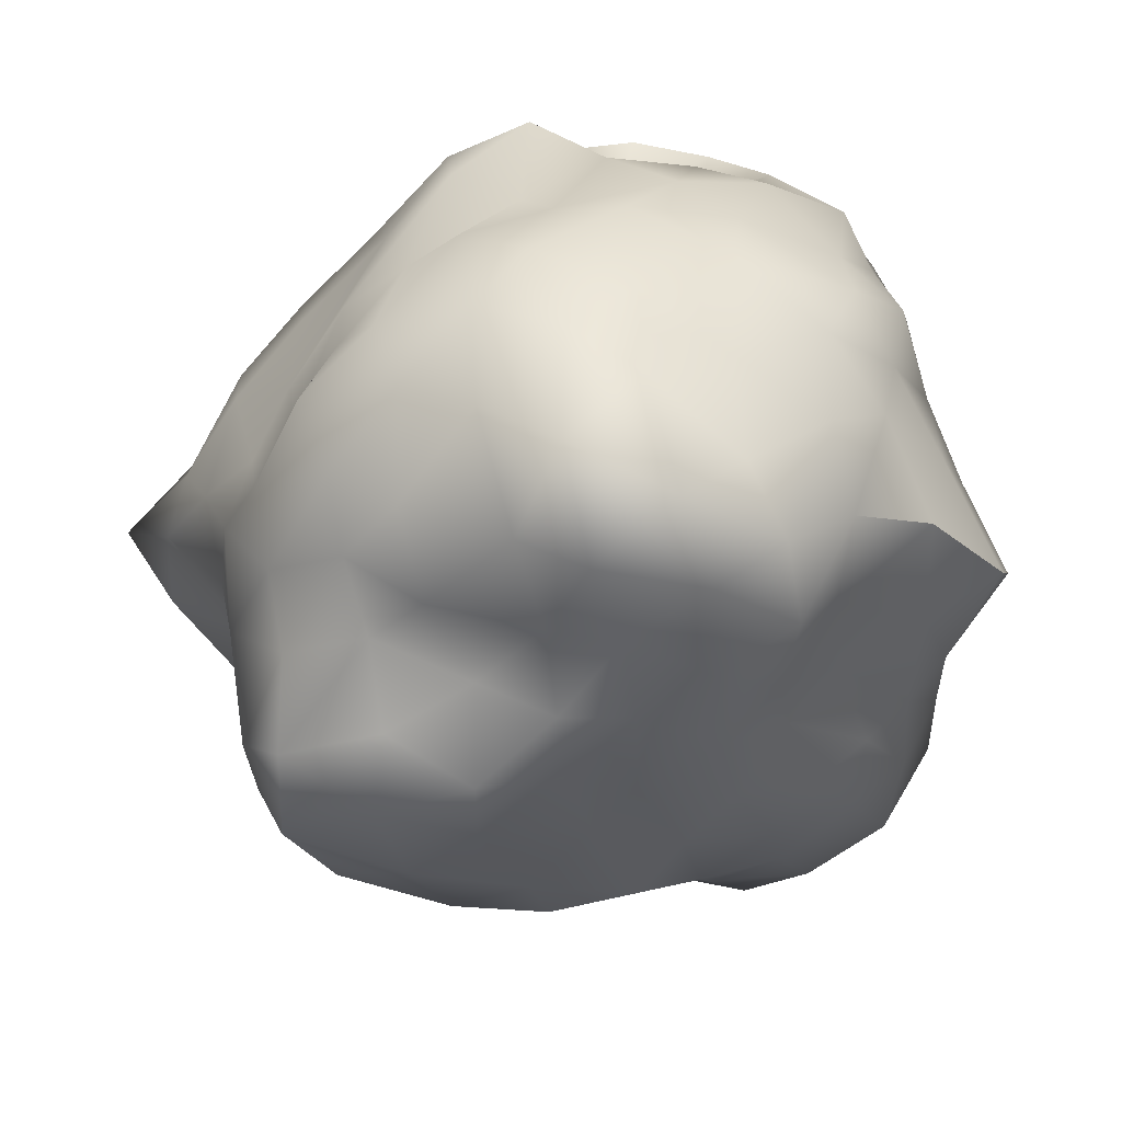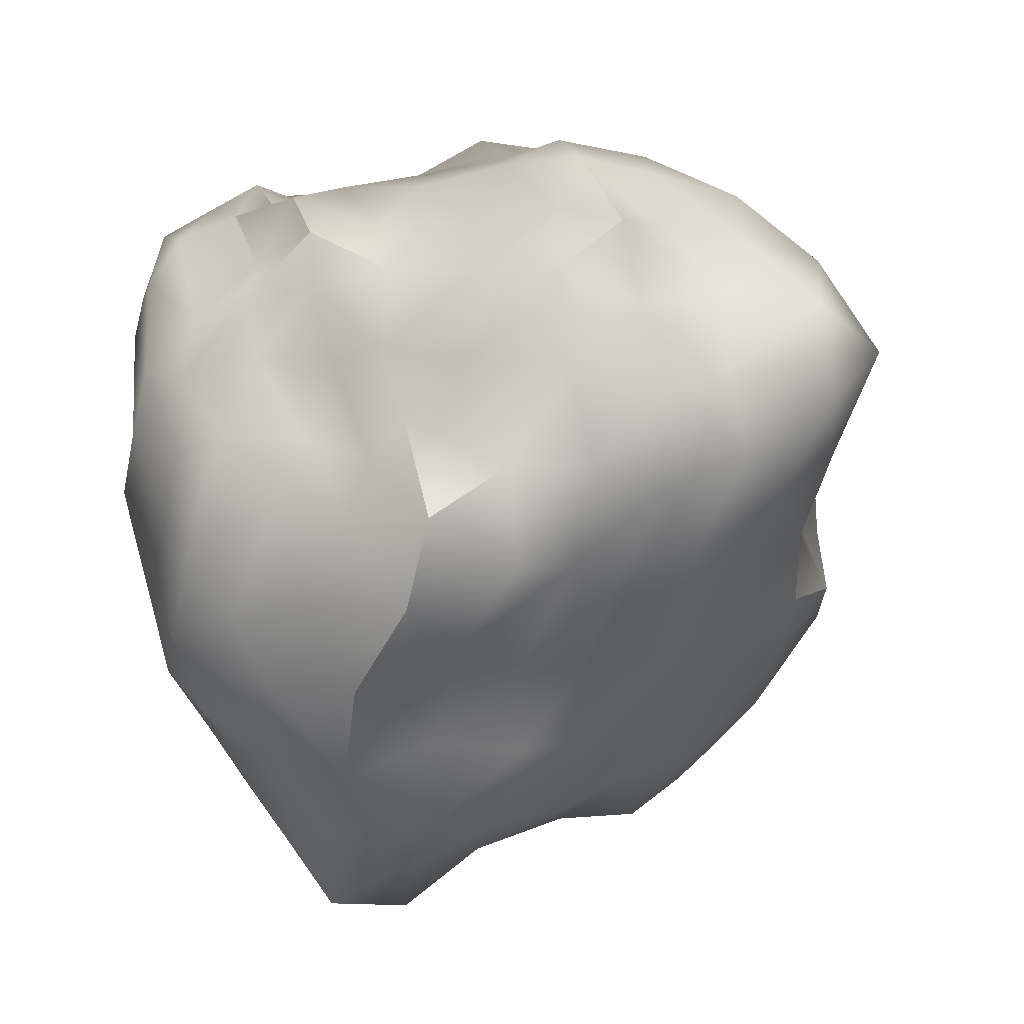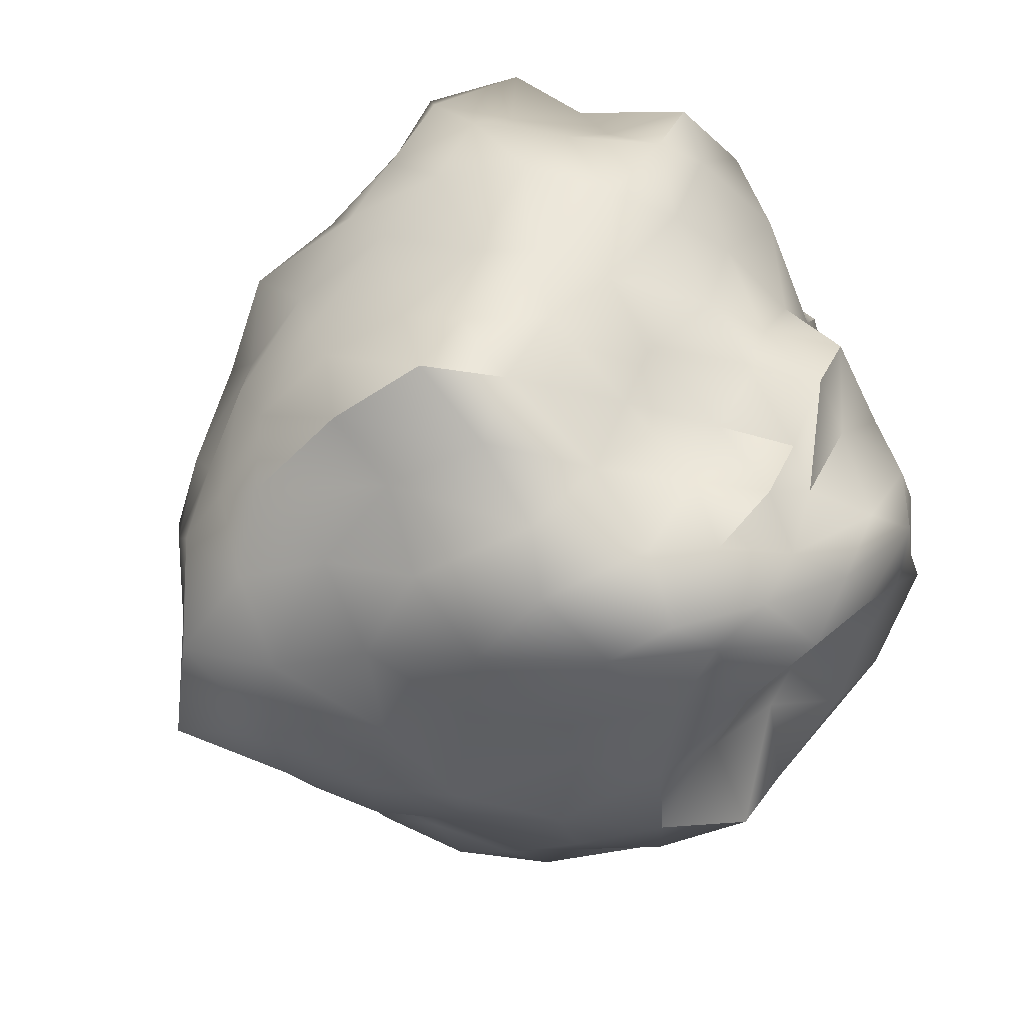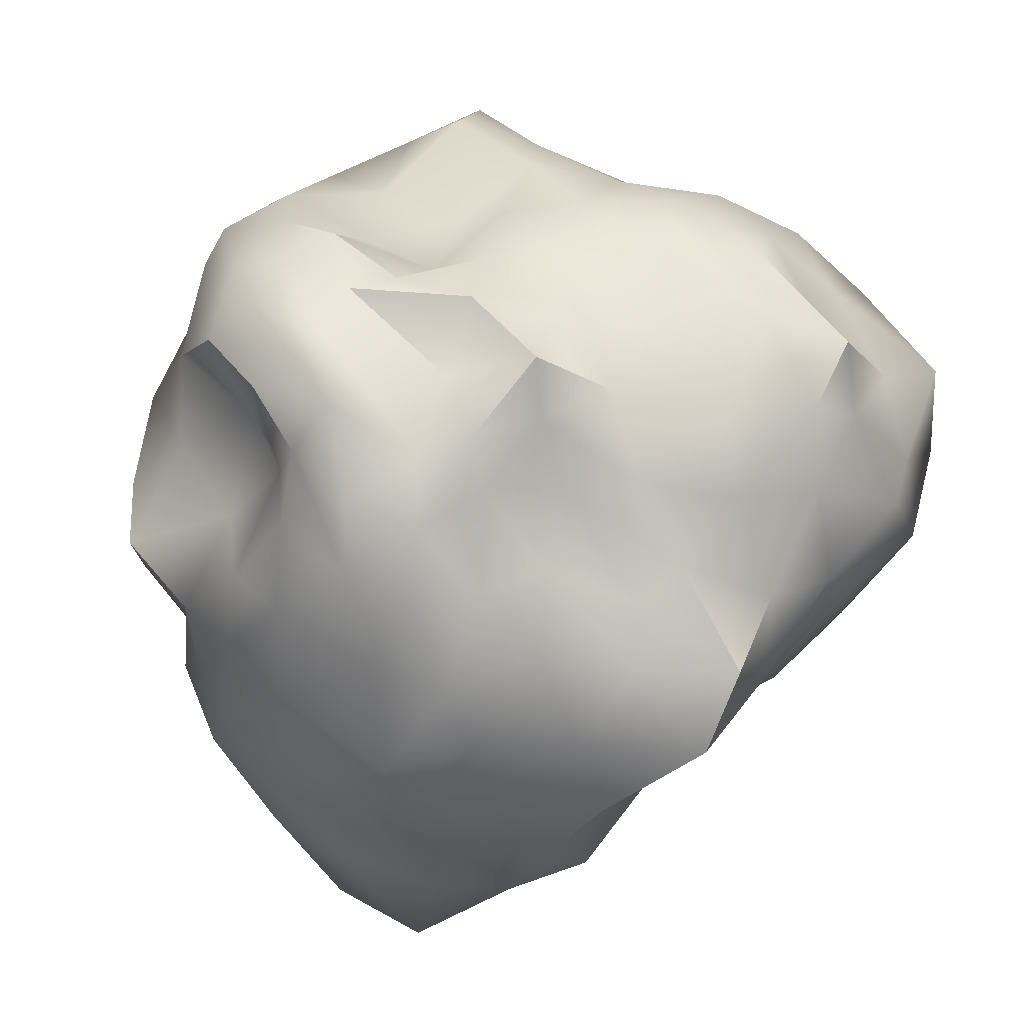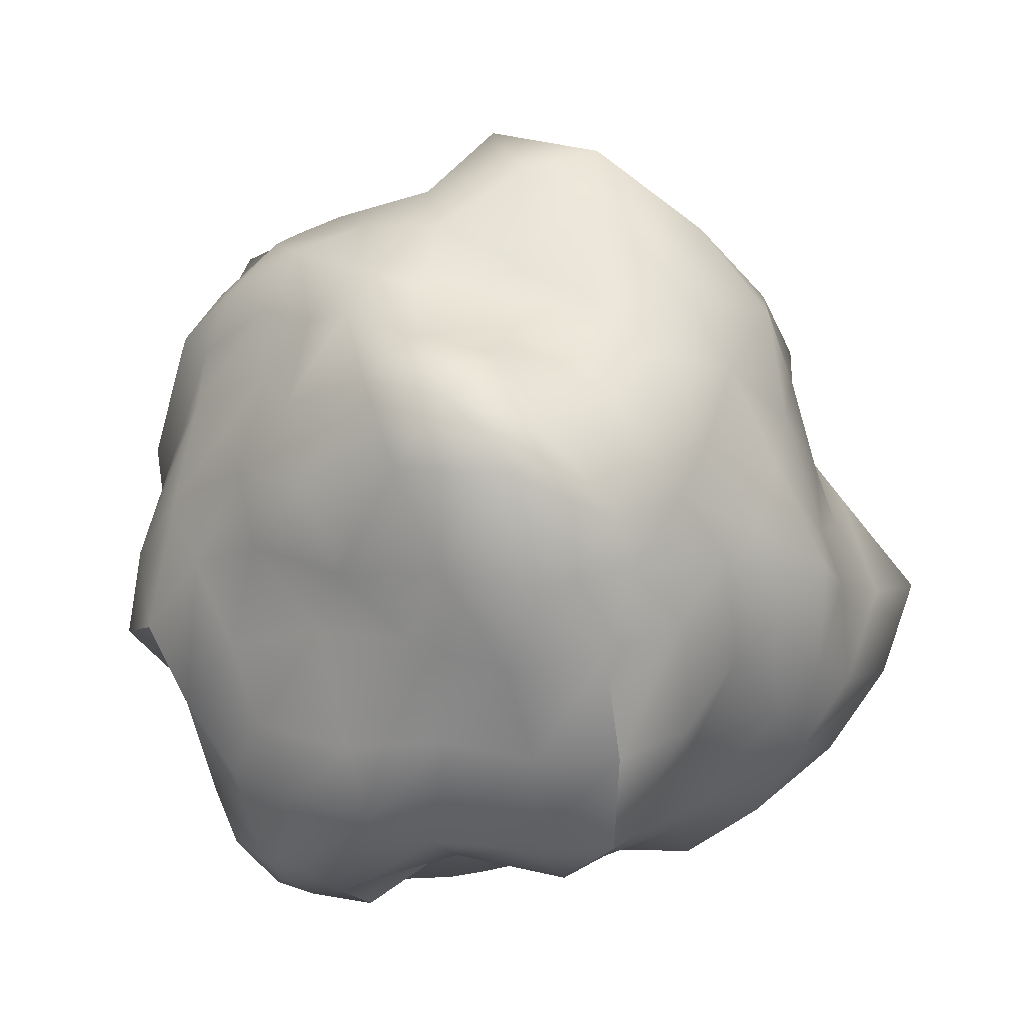
<metadata>
{"format":"obj","ext":"obj","renderer":"f3d","projection":"perspective","resolution":1024,"background":"white","views":[{"elev":-74.4,"azim":-81.2,"up":"+Z"},{"elev":-5.4,"azim":18.9,"up":"+Z"},{"elev":65.0,"azim":-118.7,"up":"+Z"},{"elev":16.7,"azim":-21.2,"up":"+Z"},{"elev":65.1,"azim":-13.6,"up":"+Y"}]}
</metadata>
<code>
v 0.6876 24.29 4.177
v 5.848 21.11 4.322
v 2.075 19.67 0.1631
v 10.37 20.49 4.415
v 6.958 20.38 -0.2279
v 3.563 18.74 -3.965
v 14.65 15.43 3.807
v 12.42 19.16 -0.1799
v 9.241 19.75 -6.268
v 5.316 19.5 -10.03
v 17.82 11.49 5.666
v 18.13 14.15 -0.024
v 15.25 16.42 -5.38
v 10.26 18.14 -11.14
v 4.621 17.01 -14.55
v 19.87 6.238 6.803
v 19.01 10.63 -3.077
v 19.46 8.958 2.282
v 9.167 12.77 -13.4
v 14.56 12.04 -8.546
v -3.888 23.37 1.426
v 4.319 11.39 -14.62
v -6.884 20.1 -2.759
v -2.15 19.99 -3.601
v -5.807 18.84 -6.135
v -0.3623 19.42 -7.512
v -0.04768 16.18 -11.95
v -8.892 16.93 -4.48
v -8.629 16.35 -9.513
v -4.24 16.28 -10.48
v -0.7726 11.31 -13.95
v -11.3 14.03 -7.369
v -12.92 13.23 -9.611
v -15.07 10.83 -7.325
v -5.321 11.85 -14.09
v -9.492 12 -13.02
v -6.485 22.08 8.468
v -11.31 17.99 1.147
v -3.118 26.67 7.18
v -6.969 21.86 2.74
v -12.17 14.51 -2.696
v -14.81 13.8 2.547
v -11.51 18.27 6.643
v -10.53 16.5 11.67
v -16.35 10.64 -3.906
v -18.97 8.188 0.9457
v -14.87 14.14 7.738
v -12.4 12.09 12.92
v 2.22 23.48 9.473
v -16.86 8.005 16.11
v -17.35 7.286 10.63
v -18.45 9.309 5.87
v -0.09478 20.14 16.7
v -5.204 20.67 14.68
v 4.72 21.49 14.2
v -0.3783 24.45 11.58
v 2.694 17.37 20.27
v -2.714 15.85 19.34
v -7.569 15.86 16.26
v 5.346 18.77 16.11
v -1.97 11.21 23.27
v -6.702 12.16 21.3
v -12.17 11.21 19.99
v 7.819 14.75 18.28
v 11.45 18.16 9.287
v 11.32 14.66 15.23
v 13.87 12.73 13.05
v 15.93 13.53 9.456
v 2.565 12.23 24.63
v 6.96 10.52 23.3
v 7.261 21.38 9.158
v 9.168 18.08 12.09
v 21.04 1.725 9.067
v 19.06 3.844 3.313
v 23.14 -2.041 12.7
v 22.38 -0.1721 6.636
v 11.01 9.782 19.42
v 14.01 9.06 17.59
v 17.67 10.22 15.09
v 18.9 6.799 11.59
v 18.77 -7.865 18.26
v 21.22 -3.698 0.9889
v 24.69 -10.18 8.039
v 24.16 -11.22 13.46
v 22.6 -4.52 17.14
v 20.17 0.5608 1.468
v 23.39 -4.222 5.74
v 26.52 -6.18 11.24
v 20.92 -14.94 4.407
v 19.94 -15.49 9.332
v 13.89 -11 -5.066
v 17.35 -13.01 -0.6146
v 17.81 -8.189 -2.031
v 21.48 -8.556 3.028
v 19.55 -13.31 13.92
v 14.87 -12.5 18.37
v 5.229 -1.809 -15.37
v 0.388 -1.837 -17.63
v -0.5026 2.064 -16.31
v 10.87 -1.189 -10.31
v 8.697 2.6 -13.17
v 4.41 2.183 -15.85
v 7.674 7.058 -15.63
v 2.459 6.227 -14.07
v 9.559 -9.93 -7.239
v 5.922 -9.472 -11.7
v -1.955 -6.75 -18.47
v -7.648 -5.779 -20.91
v 8.754 -6.29 -11.32
v 3.413 -6.166 -15.99
v -4.719 -0.8665 -21.23
v 13.21 -6.454 -7.579
v -20.08 0.434 -0.0322
v -19.46 3.816 -4.955
v -16.76 3.416 -11.55
v -17.93 7.039 -3.69
v -16.23 8.631 -9.686
v -7.739 -9.348 -16.29
v -3.22 -10.83 -16.27
v 1.456 -10.93 -15.45
v -19.73 -8.17 0.3945
v -19.56 -5.29 -4.561
v -16.17 -5.177 -10.3
v -12.73 -4.883 -14.89
v -21.4 -4.501 1.82
v -19.84 -1.337 -3.401
v -18.75 0.1663 -8.608
v -15.49 -1.241 -13.59
v -18.39 -0.3011 21.12
v -20.3 -1.564 16.12
v -16.98 -4.691 13.05
v -16.7 1.561 22.76
v -17.59 -3.889 21.7
v -19.86 -6.181 18.02
v -16.68 -8.914 10.69
v -14.16 -2.775 23.77
v -12.27 -9.451 -11.69
v -19.7 -9.392 4.939
v -17.57 -11.15 -2.042
v -16.58 -10.37 -6.824
v -17.73 -12.35 8.637
v -18.31 -13.15 3.901
v -15.77 4.948 19.91
v -18.97 2.223 16.6
v -10.01 -10.27 21.63
v 1.515 7.264 28.06
v 7.398 5.463 22.95
v -1.338 3.476 27.99
v 3.794 3.453 26.34
v 8.447 0.1841 24.2
v -3.68 -2.935 23.07
v 1.729 -1.059 25.92
v -18.55 -10.51 16.16
v -17.89 -9.039 20.34
v -15.91 -6.562 22.35
v -12.54 -6.944 23.69
v -17.36 -13.85 13.21
v -15.71 -15.29 16.12
v -14.99 -12.69 19.31
v -12.66 -9.789 21.14
v -1.895 -5.367 23.92
v -6.79 -7.35 21.23
v 12.23 -5.181 24.01
v 6.734 -2.556 24.79
v 13.89 -8.998 22.02
v 7.849 -8.512 24.62
v 3.123 -5.744 24.29
v -5.17 -10.35 22.31
v 0.05392 -10.69 21.91
v 5.69 -11.64 22.61
v 10.62 -13.44 22.36
v 16.6 -3.064 -4.812
v 13.77 1.687 -7.794
v 20.05 -0.04168 -2.572
v 11.72 7.64 -11.58
v 17.59 5.823 -5.489
v 20.84 5.23 -1.591
v -10.99 -0.4378 -19.73
v -12.45 3.735 -15.45
v -6.192 2.714 -19.18
v -13.41 7.74 -12.77
v -7.949 8.522 -15.5
v -2.7 8.022 -15.89
v -18.64 -5.064 7.216
v -20.12 -0.111 10.32
v -23.61 -0.5681 4.823
v -20.77 4.07 12.3
v -22.11 4.407 7.012
v -21.75 4.094 1.863
v -9.514 -4.001 22.46
v -6.992 0.9819 24.37
v -12.77 0.8942 24.7
v -3.596 6.123 26.49
v -8.591 5.873 24.78
v -11.97 7.11 23.17
v 17.81 -4.799 21.26
v 19.13 0.3028 18.85
v 14.88 -0.8146 22.52
v 19.63 4.366 14.17
v 16.56 4.218 19.41
v 13.62 3.535 21.07
v 0.5284 -20.28 4.336
v -0.2016 -21.67 1.038
v 5.327 -23.58 0.7226
v -2.93 -20.34 -3.507
v 3.746 -22.73 -4.155
v 8.972 -19.28 -1.653
v -6.978 -17.18 -7.973
v -0.8282 -18.88 -8.483
v 5.137 -18.07 -6.053
v 11.19 -16.83 -1.61
v -8.056 -14.17 -11.76
v -3.236 -14.52 -13.25
v 1.894 -13.1 -11.23
v 6.892 -12.96 -6.968
v 12.81 -14.2 -2.758
v -4.339 -18.2 6.108
v -8.698 -20.17 6.146
v -5.236 -20.34 1.675
v -12.21 -18.5 5.381
v -10.77 -19.48 0.1624
v -8.611 -18.26 -4.003
v -15.57 -17.44 6.842
v -14.09 -16.48 1.146
v -13.27 -16.6 -5.035
v -12.16 -14.67 -9.416
v -2.701 -17.64 10.35
v -4.201 -17.48 14.66
v -7.614 -17.77 11.06
v -4.422 -17.29 18.16
v -8.232 -17.89 14.36
v -11.85 -18.84 9.63
v -6.964 -13.99 21.06
v -8.861 -14.82 16.95
v -11.53 -17.83 13.4
v -15.31 -16.47 10.63
v 2.841 -20.85 6.477
v 6.739 -19.87 9.574
v 0.9052 -19.1 11.03
v 11.49 -19.96 14.54
v 6.365 -19.32 14.76
v 0.358 -16.65 15.73
v 14.52 -17.7 17.53
v 10.17 -16.31 18.81
v 4.192 -14.61 18.59
v -1.78 -13.54 18.97
v 8.696 -20.45 3.698
v 13.28 -18.91 3.851
v 11.99 -19.56 9.346
v 16.44 -16.48 2.498
v 17.73 -18.39 7.832
v 15.4 -17.31 12.93
o asteroid
f 1 2 3
f 2 4 5
f 2 5 3
f 3 5 6
f 4 7 8
f 4 8 5
f 5 8 9
f 5 9 6
f 6 9 10
f 7 11 12
f 7 12 8
f 8 12 13
f 8 13 9
f 9 13 14
f 9 14 10
f 10 14 15
f 11 16 18
f 11 18 12
f 12 18 17
f 12 17 13
f 13 17 20
f 13 20 14
f 14 20 19
f 14 19 15
f 15 19 22
f 1 3 21
f 3 6 24
f 3 24 21
f 21 24 23
f 6 10 26
f 6 26 24
f 24 26 25
f 24 25 23
f 23 25 28
f 10 15 27
f 10 27 26
f 26 27 30
f 26 30 25
f 25 30 29
f 25 29 28
f 28 29 32
f 15 22 31
f 15 31 27
f 27 31 35
f 27 35 30
f 30 35 36
f 30 36 29
f 29 36 33
f 29 33 32
f 32 33 34
f 1 21 39
f 21 23 40
f 21 40 39
f 39 40 37
f 23 28 38
f 23 38 40
f 40 38 43
f 40 43 37
f 37 43 44
f 28 32 41
f 28 41 38
f 38 41 42
f 38 42 43
f 43 42 47
f 43 47 44
f 44 47 48
f 32 34 45
f 32 45 41
f 41 45 46
f 41 46 42
f 42 46 52
f 42 52 47
f 47 52 51
f 47 51 48
f 48 51 50
f 1 39 49
f 39 37 56
f 39 56 49
f 49 56 55
f 37 44 54
f 37 54 56
f 56 54 53
f 56 53 55
f 55 53 60
f 44 48 59
f 44 59 54
f 54 59 58
f 54 58 53
f 53 58 57
f 53 57 60
f 60 57 64
f 48 50 63
f 48 63 59
f 59 63 62
f 59 62 58
f 58 62 61
f 58 61 57
f 57 61 69
f 57 69 64
f 64 69 70
f 1 49 2
f 49 55 71
f 49 71 2
f 2 71 4
f 55 60 72
f 55 72 71
f 71 72 65
f 71 65 4
f 4 65 7
f 60 64 66
f 60 66 72
f 72 66 67
f 72 67 65
f 65 67 68
f 65 68 7
f 7 68 11
f 64 70 77
f 64 77 66
f 66 77 78
f 66 78 67
f 67 78 79
f 67 79 68
f 68 79 80
f 68 80 11
f 11 80 16
f 16 73 74
f 73 75 76
f 73 76 74
f 74 76 86
f 75 85 88
f 75 88 76
f 76 88 87
f 76 87 86
f 86 87 82
f 85 81 84
f 85 84 88
f 88 84 83
f 88 83 87
f 87 83 94
f 87 94 82
f 82 94 93
f 81 96 95
f 81 95 84
f 84 95 90
f 84 90 83
f 83 90 89
f 83 89 94
f 94 89 92
f 94 92 93
f 93 92 91
f 22 103 104
f 103 101 102
f 103 102 104
f 104 102 99
f 101 100 97
f 101 97 102
f 102 97 98
f 102 98 99
f 99 98 111
f 100 112 109
f 100 109 97
f 97 109 110
f 97 110 98
f 98 110 107
f 98 107 111
f 111 107 108
f 112 91 105
f 112 105 109
f 109 105 106
f 109 106 110
f 110 106 120
f 110 120 107
f 107 120 119
f 107 119 108
f 108 119 118
f 34 117 116
f 117 115 114
f 117 114 116
f 116 114 113
f 115 128 127
f 115 127 114
f 114 127 126
f 114 126 113
f 113 126 125
f 128 124 123
f 128 123 127
f 127 123 122
f 127 122 126
f 126 122 121
f 126 121 125
f 125 121 138
f 124 118 137
f 124 137 123
f 123 137 140
f 123 140 122
f 122 140 139
f 122 139 121
f 121 139 142
f 121 142 138
f 138 142 141
f 50 144 143
f 144 130 129
f 144 129 143
f 143 129 132
f 130 131 134
f 130 134 129
f 129 134 133
f 129 133 132
f 132 133 136
f 131 135 153
f 131 153 134
f 134 153 154
f 134 154 133
f 133 154 155
f 133 155 136
f 136 155 156
f 135 141 157
f 135 157 153
f 153 157 158
f 153 158 154
f 154 158 159
f 154 159 155
f 155 159 160
f 155 160 156
f 156 160 145
f 70 146 147
f 146 148 149
f 146 149 147
f 147 149 150
f 148 151 152
f 148 152 149
f 149 152 164
f 149 164 150
f 150 164 163
f 151 162 161
f 151 161 152
f 152 161 167
f 152 167 164
f 164 167 166
f 164 166 163
f 163 166 165
f 162 145 168
f 162 168 161
f 161 168 169
f 161 169 167
f 167 169 170
f 167 170 166
f 166 170 171
f 166 171 165
f 165 171 96
f 91 112 93
f 112 100 172
f 112 172 93
f 93 172 82
f 100 101 173
f 100 173 172
f 172 173 174
f 172 174 82
f 82 174 86
f 101 103 175
f 101 175 173
f 173 175 176
f 173 176 174
f 174 176 177
f 174 177 86
f 86 177 74
f 103 22 19
f 103 19 175
f 175 19 20
f 175 20 176
f 176 20 17
f 176 17 177
f 177 17 18
f 177 18 74
f 74 18 16
f 118 124 108
f 124 128 178
f 124 178 108
f 108 178 111
f 128 115 179
f 128 179 178
f 178 179 180
f 178 180 111
f 111 180 99
f 115 117 181
f 115 181 179
f 179 181 182
f 179 182 180
f 180 182 183
f 180 183 99
f 99 183 104
f 117 34 33
f 117 33 181
f 181 33 36
f 181 36 182
f 182 36 35
f 182 35 183
f 183 35 31
f 183 31 104
f 104 31 22
f 141 135 138
f 135 131 184
f 135 184 138
f 138 184 125
f 131 130 185
f 131 185 184
f 184 185 186
f 184 186 125
f 125 186 113
f 130 144 187
f 130 187 185
f 185 187 188
f 185 188 186
f 186 188 189
f 186 189 113
f 113 189 116
f 144 50 51
f 144 51 187
f 187 51 52
f 187 52 188
f 188 52 46
f 188 46 189
f 189 46 45
f 189 45 116
f 116 45 34
f 145 162 156
f 162 151 190
f 162 190 156
f 156 190 136
f 151 148 191
f 151 191 190
f 190 191 192
f 190 192 136
f 136 192 132
f 148 146 193
f 148 193 191
f 191 193 194
f 191 194 192
f 192 194 195
f 192 195 132
f 132 195 143
f 146 70 69
f 146 69 193
f 193 69 61
f 193 61 194
f 194 61 62
f 194 62 195
f 195 62 63
f 195 63 143
f 143 63 50
f 96 81 165
f 81 85 196
f 81 196 165
f 165 196 163
f 85 75 197
f 85 197 196
f 196 197 198
f 196 198 163
f 163 198 150
f 75 73 199
f 75 199 197
f 197 199 200
f 197 200 198
f 198 200 201
f 198 201 150
f 150 201 147
f 73 16 80
f 73 80 199
f 199 80 79
f 199 79 200
f 200 79 78
f 200 78 201
f 201 78 77
f 201 77 147
f 147 77 70
f 202 203 204
f 203 205 206
f 203 206 204
f 204 206 207
f 205 208 209
f 205 209 206
f 206 209 210
f 206 210 207
f 207 210 211
f 208 212 213
f 208 213 209
f 209 213 214
f 209 214 210
f 210 214 215
f 210 215 211
f 211 215 216
f 212 118 119
f 212 119 213
f 213 119 120
f 213 120 214
f 214 120 106
f 214 106 215
f 215 106 105
f 215 105 216
f 216 105 91
f 202 217 203
f 217 218 219
f 217 219 203
f 203 219 205
f 218 220 221
f 218 221 219
f 219 221 222
f 219 222 205
f 205 222 208
f 220 223 224
f 220 224 221
f 221 224 225
f 221 225 222
f 222 225 226
f 222 226 208
f 208 226 212
f 223 141 142
f 223 142 224
f 224 142 139
f 224 139 225
f 225 139 140
f 225 140 226
f 226 140 137
f 226 137 212
f 212 137 118
f 202 227 217
f 227 228 229
f 227 229 217
f 217 229 218
f 228 230 231
f 228 231 229
f 229 231 232
f 229 232 218
f 218 232 220
f 230 233 234
f 230 234 231
f 231 234 235
f 231 235 232
f 232 235 236
f 232 236 220
f 220 236 223
f 233 145 160
f 233 160 234
f 234 160 159
f 234 159 235
f 235 159 158
f 235 158 236
f 236 158 157
f 236 157 223
f 223 157 141
f 202 237 227
f 237 238 239
f 237 239 227
f 227 239 228
f 238 240 241
f 238 241 239
f 239 241 242
f 239 242 228
f 228 242 230
f 240 243 244
f 240 244 241
f 241 244 245
f 241 245 242
f 242 245 246
f 242 246 230
f 230 246 233
f 243 96 171
f 243 171 244
f 244 171 170
f 244 170 245
f 245 170 169
f 245 169 246
f 246 169 168
f 246 168 233
f 233 168 145
f 202 204 237
f 204 207 247
f 204 247 237
f 237 247 238
f 207 211 248
f 207 248 247
f 247 248 249
f 247 249 238
f 238 249 240
f 211 216 250
f 211 250 248
f 248 250 251
f 248 251 249
f 249 251 252
f 249 252 240
f 240 252 243
f 216 91 92
f 216 92 250
f 250 92 89
f 250 89 251
f 251 89 90
f 251 90 252
f 252 90 95
f 252 95 243
f 243 95 96

</code>
